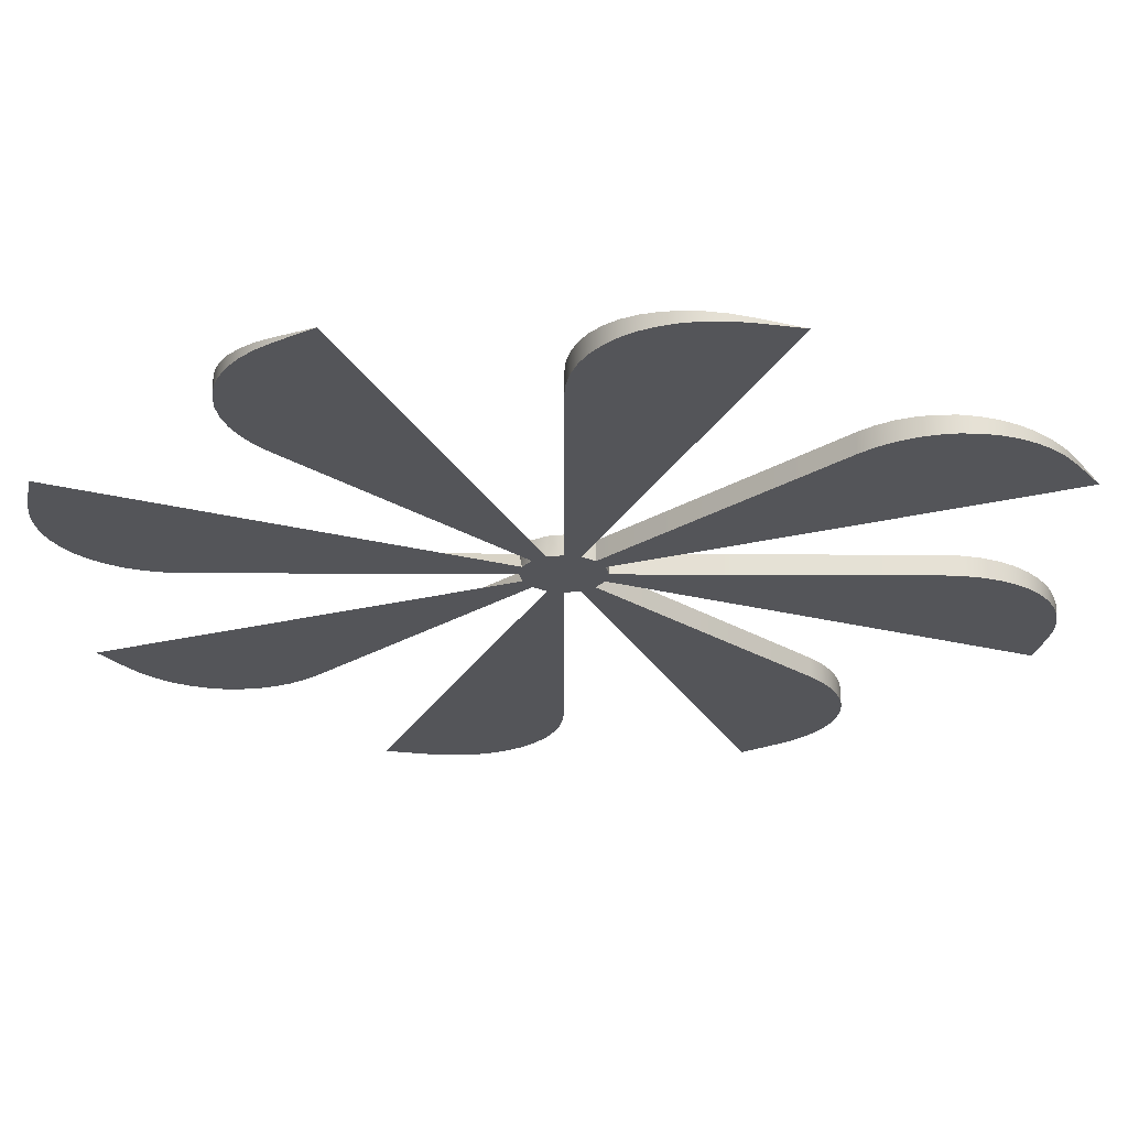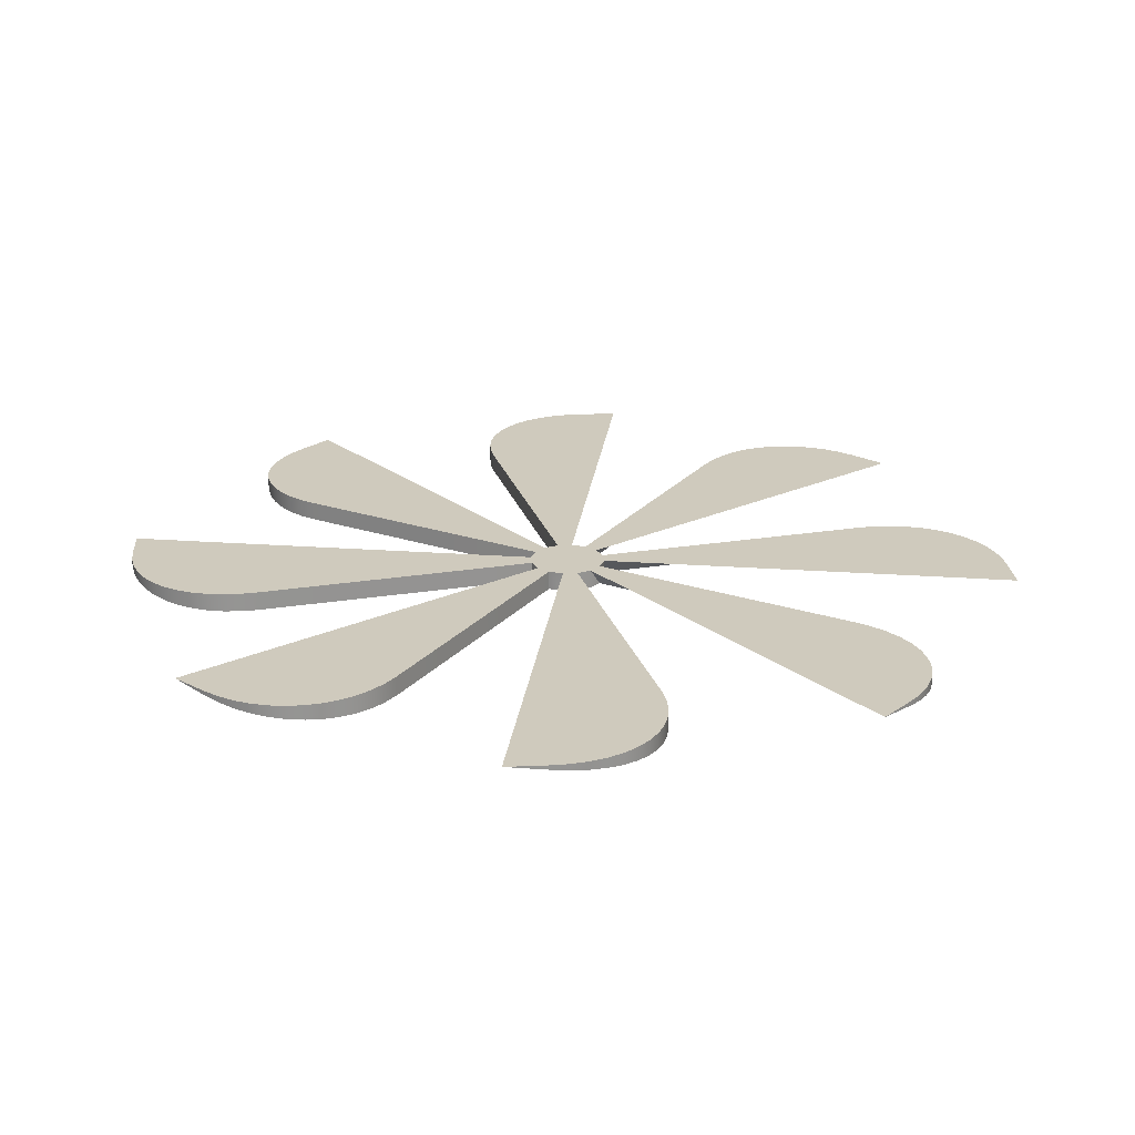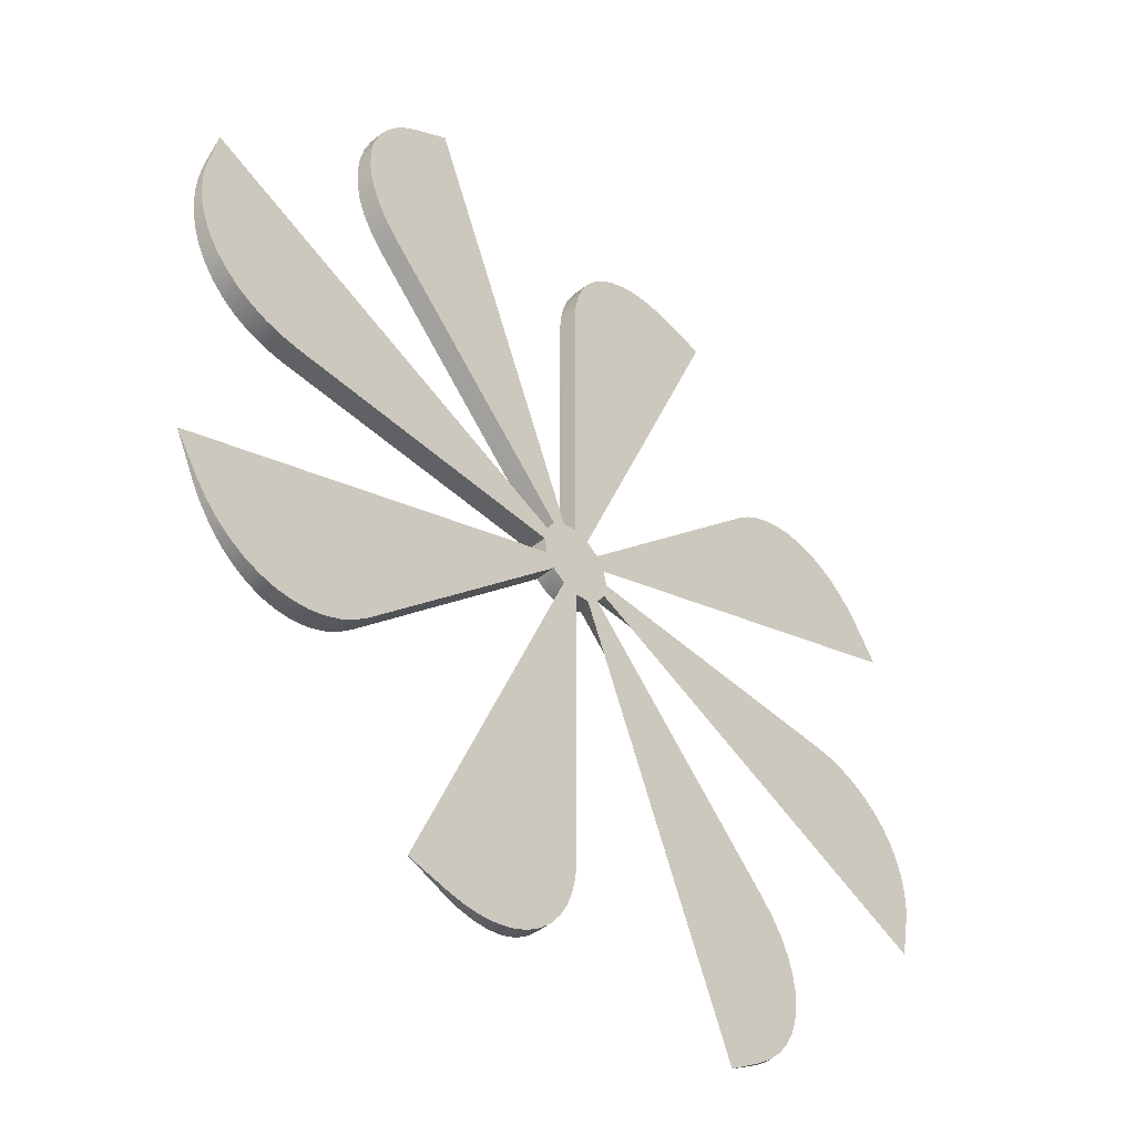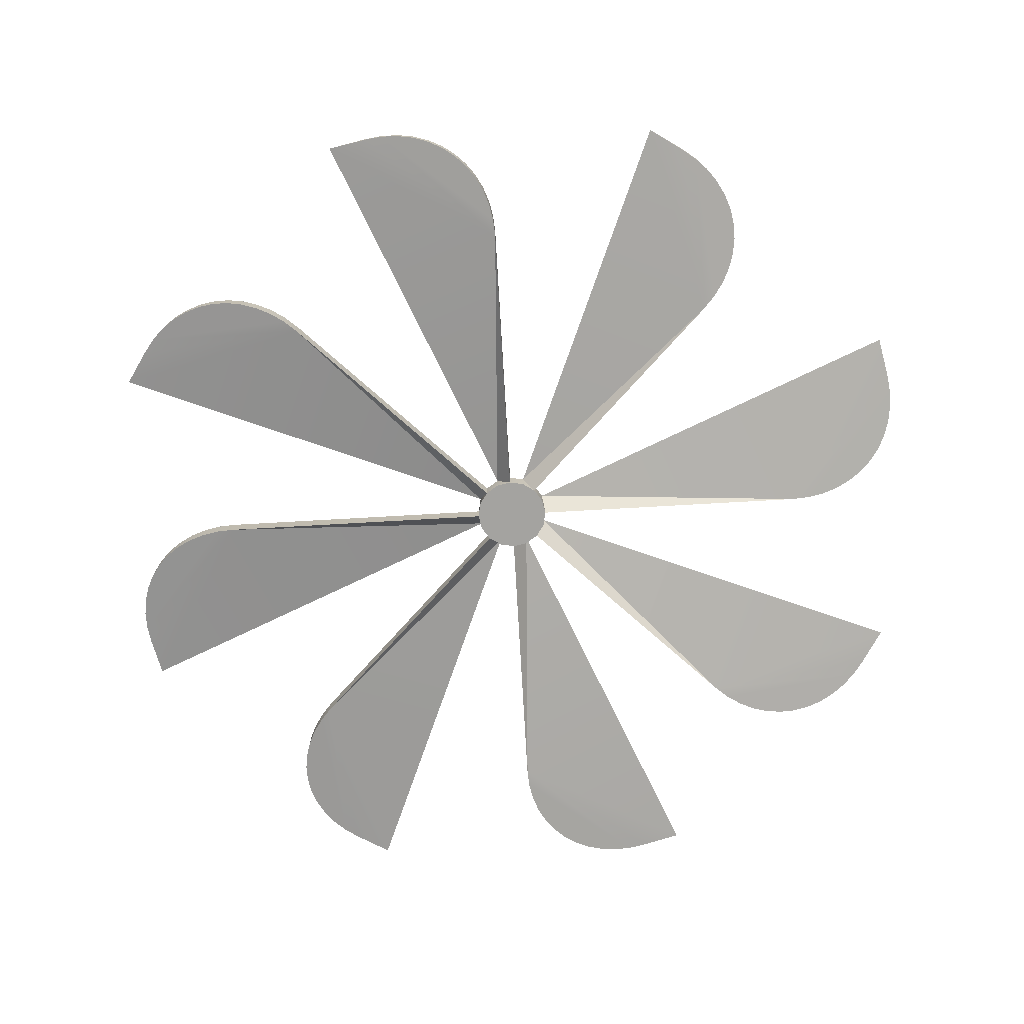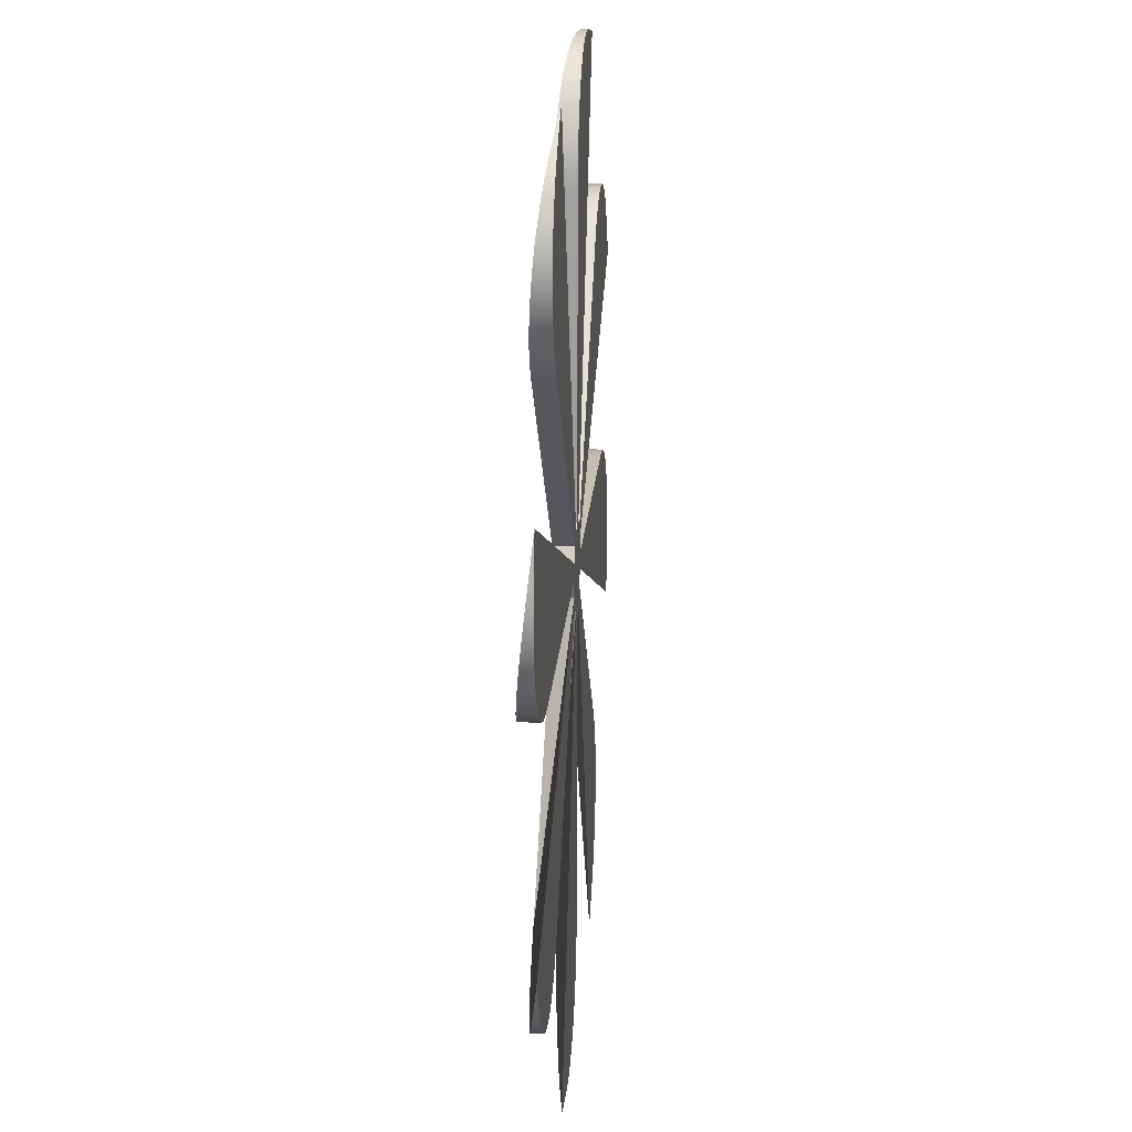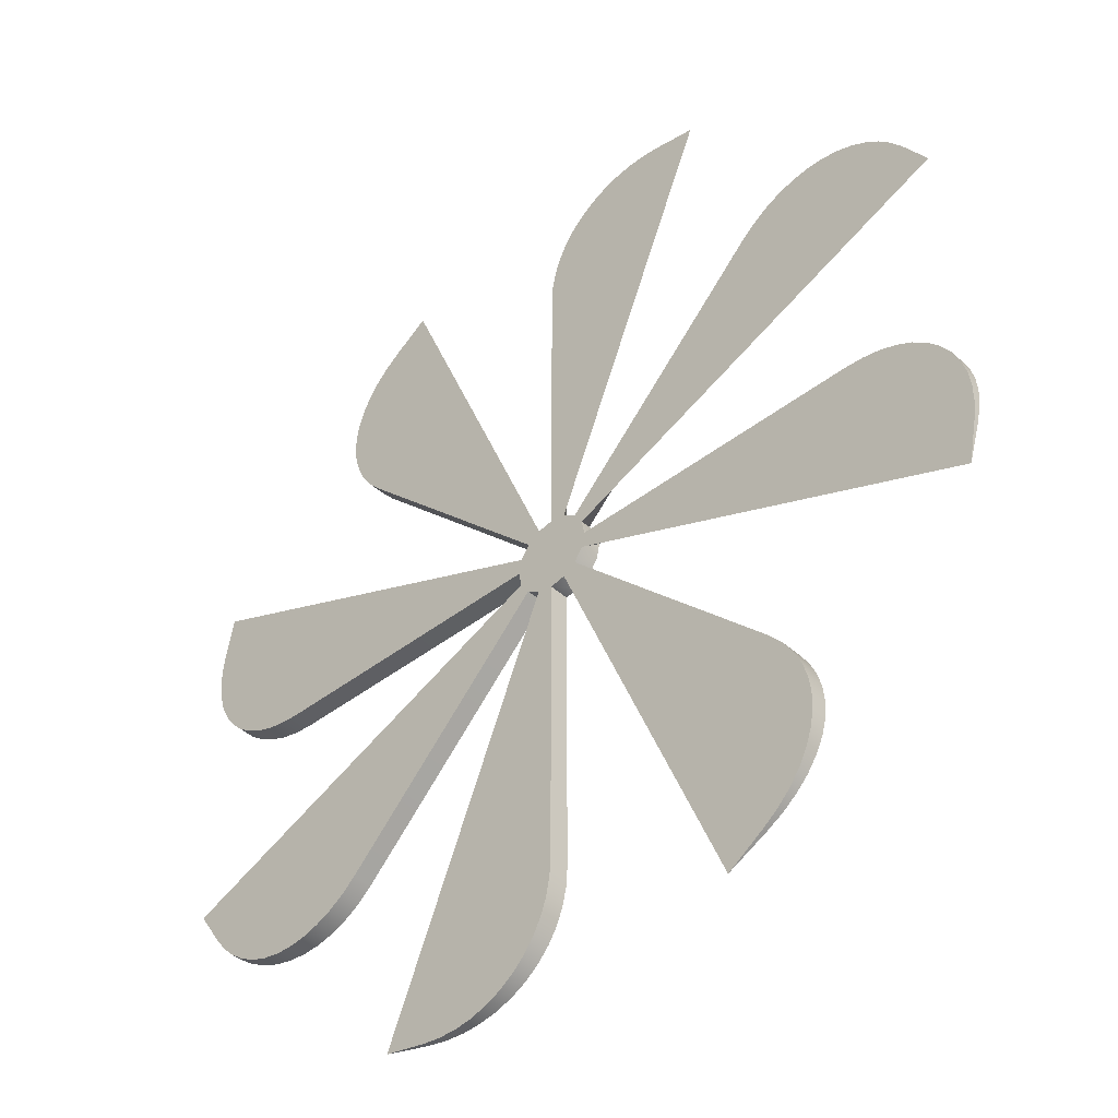
<metadata>
{"format":"obj","ext":"obj","renderer":"f3d","projection":"perspective","resolution":1024,"background":"white","views":[{"elev":65.4,"azim":-179.8,"up":"+Z"},{"elev":23.1,"azim":-60.5,"up":"+Y"},{"elev":-45.2,"azim":132.9,"up":"+Z"},{"elev":-72.8,"azim":-41.7,"up":"+Y"},{"elev":19.3,"azim":94.2,"up":"+Z"},{"elev":-42.5,"azim":-137.0,"up":"+Z"}]}
</metadata>
<code>
o Cylinder.001
v 0 -6.556 -0.5
v 0 -6.806 -0.5
v 0.1913 -6.556 -0.4619
v 0.1913 -6.806 -0.4619
v 0.3536 -6.556 -0.3536
v 0.3536 -6.806 -0.3536
v 0.4619 -6.556 -0.1913
v 0.4619 -6.806 -0.1913
v 0.5 -6.556 0
v 0.5 -6.806 0
v 0.4619 -6.556 0.1913
v 0.4619 -6.806 0.1913
v 0.3536 -6.556 0.3536
v 0.3536 -6.806 0.3536
v 0.1913 -6.556 0.4619
v 0.1913 -6.806 0.4619
v -0 -6.556 0.5
v -0 -6.806 0.5
v -0.1913 -6.556 0.4619
v -0.1913 -6.806 0.4619
v -0.3536 -6.556 0.3536
v -0.3536 -6.806 0.3536
v -0.4619 -6.556 0.1913
v -0.4619 -6.806 0.1913
v -0.5 -6.556 -0
v -0.5 -6.806 -0
v -0.4619 -6.556 -0.1913
v -0.4619 -6.806 -0.1913
v -0.3536 -6.556 -0.3536
v -0.3536 -6.806 -0.3536
v -0.1913 -6.556 -0.4619
v -0.1913 -6.806 -0.4619
v 2.296 -6.556 -5.543
v 5.543 -6.556 -2.296
v 5.543 -6.556 2.296
v 2.296 -6.556 5.543
v -2.296 -6.556 5.543
v -5.543 -6.556 2.296
v -5.543 -6.556 -2.296
v -2.296 -6.556 -5.543
v 0 -6.556 -4.198
v 1.767 -6.556 -5.648
v 0.01512 -6.556 -4.43
v 0.06022 -6.556 -4.653
v 0.1345 -6.556 -4.861
v 0.2368 -6.556 -5.052
v 0.3652 -6.556 -5.222
v 0.5176 -6.556 -5.369
v 0.6914 -6.556 -5.49
v 0.8836 -6.556 -5.583
v 1.091 -6.556 -5.646
v 1.31 -6.556 -5.678
v 1.537 -6.556 -5.679
v 1.767 -6.614 -5.648
v 0 -6.806 -4.198
v 1.537 -6.639 -5.679
v 1.31 -6.664 -5.678
v 1.091 -6.688 -5.646
v 0.8836 -6.71 -5.583
v 0.6914 -6.731 -5.49
v 0.5176 -6.75 -5.369
v 0.3652 -6.767 -5.222
v 0.2368 -6.781 -5.052
v 0.1345 -6.792 -4.861
v 0.06022 -6.8 -4.653
v 0.01512 -6.805 -4.43
v 5.244 -6.614 -2.744
v 2.969 -6.806 -2.969
v 5.102 -6.639 -2.929
v 4.941 -6.664 -3.089
v 4.764 -6.688 -3.221
v 4.572 -6.71 -3.323
v 4.371 -6.731 -3.393
v 4.163 -6.75 -3.431
v 3.951 -6.767 -3.435
v 3.74 -6.781 -3.405
v 3.532 -6.792 -3.342
v 3.332 -6.8 -3.247
v 3.143 -6.805 -3.122
v 2.969 -6.556 -2.969
v 5.244 -6.556 -2.744
v 3.143 -6.556 -3.122
v 3.332 -6.556 -3.247
v 3.532 -6.556 -3.342
v 3.74 -6.556 -3.405
v 3.951 -6.556 -3.435
v 4.163 -6.556 -3.431
v 4.371 -6.556 -3.393
v 4.572 -6.556 -3.323
v 4.764 -6.556 -3.221
v 4.941 -6.556 -3.089
v 5.102 -6.556 -2.929
v 5.648 -6.614 1.767
v 4.198 -6.806 0
v 5.679 -6.639 1.537
v 5.678 -6.664 1.31
v 5.646 -6.688 1.091
v 5.583 -6.71 0.8836
v 5.49 -6.731 0.6914
v 5.369 -6.75 0.5176
v 5.222 -6.767 0.3652
v 5.052 -6.781 0.2368
v 4.861 -6.792 0.1345
v 4.653 -6.8 0.06022
v 4.43 -6.805 0.01512
v 4.198 -6.556 0
v 5.648 -6.556 1.767
v 4.43 -6.556 0.01512
v 4.653 -6.556 0.06022
v 4.861 -6.556 0.1345
v 5.052 -6.556 0.2368
v 5.222 -6.556 0.3652
v 5.369 -6.556 0.5176
v 5.49 -6.556 0.6914
v 5.583 -6.556 0.8836
v 5.646 -6.556 1.091
v 5.678 -6.556 1.31
v 5.679 -6.556 1.537
v 2.744 -6.614 5.244
v 2.969 -6.806 2.969
v 2.929 -6.639 5.102
v 3.089 -6.664 4.941
v 3.221 -6.688 4.764
v 3.323 -6.71 4.572
v 3.393 -6.731 4.371
v 3.431 -6.75 4.163
v 3.435 -6.767 3.951
v 3.405 -6.781 3.74
v 3.342 -6.792 3.532
v 3.247 -6.8 3.332
v 3.122 -6.805 3.143
v 2.969 -6.556 2.969
v 2.744 -6.556 5.244
v 3.122 -6.556 3.143
v 3.247 -6.556 3.332
v 3.342 -6.556 3.532
v 3.405 -6.556 3.74
v 3.435 -6.556 3.951
v 3.431 -6.556 4.163
v 3.393 -6.556 4.371
v 3.323 -6.556 4.572
v 3.221 -6.556 4.764
v 3.089 -6.556 4.941
v 2.929 -6.556 5.102
v -1.767 -6.614 5.648
v -0 -6.806 4.198
v -1.537 -6.639 5.679
v -1.31 -6.664 5.678
v -1.091 -6.688 5.646
v -0.8836 -6.71 5.583
v -0.6914 -6.731 5.49
v -0.5176 -6.75 5.369
v -0.3652 -6.767 5.222
v -0.2368 -6.781 5.052
v -0.1345 -6.792 4.861
v -0.06022 -6.8 4.653
v -0.01512 -6.805 4.43
v -0 -6.556 4.198
v -1.767 -6.556 5.648
v -0.01512 -6.556 4.43
v -0.06022 -6.556 4.653
v -0.1345 -6.556 4.861
v -0.2368 -6.556 5.052
v -0.3652 -6.556 5.222
v -0.5176 -6.556 5.369
v -0.6914 -6.556 5.49
v -0.8836 -6.556 5.583
v -1.091 -6.556 5.646
v -1.31 -6.556 5.678
v -1.537 -6.556 5.679
v -5.244 -6.614 2.744
v -2.969 -6.806 2.969
v -5.102 -6.639 2.929
v -4.941 -6.664 3.089
v -4.764 -6.688 3.221
v -4.572 -6.71 3.323
v -4.371 -6.731 3.393
v -4.163 -6.75 3.431
v -3.951 -6.767 3.435
v -3.74 -6.781 3.405
v -3.532 -6.792 3.342
v -3.332 -6.8 3.247
v -3.143 -6.805 3.122
v -2.969 -6.556 2.969
v -5.244 -6.556 2.744
v -3.143 -6.556 3.122
v -3.332 -6.556 3.247
v -3.532 -6.556 3.342
v -3.74 -6.556 3.405
v -3.951 -6.556 3.435
v -4.163 -6.556 3.431
v -4.371 -6.556 3.393
v -4.572 -6.556 3.323
v -4.764 -6.556 3.221
v -4.941 -6.556 3.089
v -5.102 -6.556 2.929
v -5.648 -6.614 -1.767
v -4.198 -6.806 -0
v -5.679 -6.639 -1.537
v -5.678 -6.664 -1.31
v -5.646 -6.688 -1.091
v -5.583 -6.71 -0.8836
v -5.49 -6.731 -0.6914
v -5.369 -6.75 -0.5176
v -5.222 -6.767 -0.3652
v -5.052 -6.781 -0.2368
v -4.861 -6.792 -0.1345
v -4.653 -6.8 -0.06022
v -4.43 -6.805 -0.01512
v -4.198 -6.556 -0
v -5.648 -6.556 -1.767
v -4.43 -6.556 -0.01512
v -4.653 -6.556 -0.06022
v -4.861 -6.556 -0.1345
v -5.052 -6.556 -0.2368
v -5.222 -6.556 -0.3652
v -5.369 -6.556 -0.5176
v -5.49 -6.556 -0.6914
v -5.583 -6.556 -0.8836
v -5.646 -6.556 -1.091
v -5.678 -6.556 -1.31
v -5.679 -6.556 -1.537
v -2.744 -6.614 -5.244
v -2.969 -6.806 -2.969
v -2.929 -6.639 -5.102
v -3.089 -6.664 -4.941
v -3.221 -6.688 -4.764
v -3.323 -6.71 -4.572
v -3.393 -6.731 -4.371
v -3.431 -6.75 -4.163
v -3.435 -6.767 -3.951
v -3.405 -6.781 -3.74
v -3.342 -6.792 -3.532
v -3.247 -6.8 -3.332
v -3.122 -6.805 -3.143
v -2.969 -6.556 -2.969
v -2.744 -6.556 -5.244
v -3.122 -6.556 -3.143
v -3.247 -6.556 -3.332
v -3.342 -6.556 -3.532
v -3.405 -6.556 -3.74
v -3.435 -6.556 -3.951
v -3.431 -6.556 -4.163
v -3.393 -6.556 -4.371
v -3.323 -6.556 -4.572
v -3.221 -6.556 -4.764
v -3.089 -6.556 -4.941
v -2.929 -6.556 -5.102
f 11 35 107 118 117 116 115 114 113 112 111 110 109 108 106 9
f 4 3 5
f 65 57 66
f 8 7 9
f 29 236 224 30
f 12 11 13
f 9 106 94 10
f 16 15 17
f 27 39 211 222 221 220 219 218 217 216 215 214 213 212 210 25
f 20 19 21
f 23 38 185 196 195 194 193 192 191 190 189 188 187 186 184 21
f 24 23 25
f 7 34 81 92 91 90 89 88 87 86 85 84 83 82 80 5
f 28 27 29
f 4 6 8 10 12 14 16 18 20 22 24 26 28 30 32 2
f 32 31 1
f 1 31 29 27 25 23 21 19 17 15 13 11 9 7 5 3
f 2 3 4
f 4 5 6
f 6 7 8
f 8 9 10
f 10 11 12
f 12 13 14
f 14 15 16
f 16 17 18
f 18 19 20
f 20 21 22
f 22 23 24
f 24 25 26
f 26 27 28
f 28 29 30
f 30 31 32
f 32 1 2
f 1 41 55 2
f 78 70 79
f 104 96 105
f 130 122 131
f 156 148 157
f 182 174 183
f 208 200 209
f 234 226 235
f 171 185 38
f 25 210 198 26
f 197 211 39
f 145 159 37
f 3 33 42 53 52 51 50 49 48 47 46 45 44 43 41 1
f 15 36 133 144 143 142 141 140 139 138 137 136 135 134 132 13
f 31 40 237 248 247 246 245 244 243 242 241 240 239 238 236 29
f 21 184 172 22
f 119 133 36
f 67 81 34
f 19 37 159 170 169 168 167 166 165 164 163 162 161 160 158 17
f 17 158 146 18
f 93 107 35
f 223 237 40
f 5 80 68 6
f 13 132 120 14
f 41 43 66 55
f 43 44 65 66
f 44 45 64 65
f 45 46 63 64
f 46 47 62 63
f 47 48 61 62
f 48 49 60 61
f 49 50 59 60
f 50 51 58 59
f 51 52 57 58
f 52 53 56 57
f 53 42 54 56
f 67 69 92 81
f 69 70 91 92
f 70 71 90 91
f 71 72 89 90
f 72 73 88 89
f 73 74 87 88
f 74 75 86 87
f 75 76 85 86
f 76 77 84 85
f 77 78 83 84
f 78 79 82 83
f 79 68 80 82
f 93 95 118 107
f 95 96 117 118
f 96 97 116 117
f 97 98 115 116
f 98 99 114 115
f 99 100 113 114
f 100 101 112 113
f 101 102 111 112
f 102 103 110 111
f 103 104 109 110
f 104 105 108 109
f 105 94 106 108
f 119 121 144 133
f 121 122 143 144
f 122 123 142 143
f 123 124 141 142
f 124 125 140 141
f 125 126 139 140
f 126 127 138 139
f 127 128 137 138
f 128 129 136 137
f 129 130 135 136
f 130 131 134 135
f 131 120 132 134
f 145 147 170 159
f 147 148 169 170
f 148 149 168 169
f 149 150 167 168
f 150 151 166 167
f 151 152 165 166
f 152 153 164 165
f 153 154 163 164
f 154 155 162 163
f 155 156 161 162
f 156 157 160 161
f 157 146 158 160
f 171 173 196 185
f 173 174 195 196
f 174 175 194 195
f 175 176 193 194
f 176 177 192 193
f 177 178 191 192
f 178 179 190 191
f 179 180 189 190
f 180 181 188 189
f 181 182 187 188
f 182 183 186 187
f 183 172 184 186
f 197 199 222 211
f 199 200 221 222
f 200 201 220 221
f 201 202 219 220
f 202 203 218 219
f 203 204 217 218
f 204 205 216 217
f 205 206 215 216
f 206 207 214 215
f 207 208 213 214
f 208 209 212 213
f 209 198 210 212
f 223 225 248 237
f 225 226 247 248
f 226 227 246 247
f 227 228 245 246
f 228 229 244 245
f 229 230 243 244
f 230 231 242 243
f 231 232 241 242
f 232 233 240 241
f 233 234 239 240
f 234 235 238 239
f 235 224 236 238
f 54 42 33
f 146 19 18
f 19 146 37
f 37 146 145
f 145 146 147
f 147 157 148
f 146 157 147
f 148 156 149
f 149 155 150
f 156 155 149
f 150 154 151
f 151 153 152
f 154 153 151
f 154 150 155
f 55 3 2
f 3 55 33
f 33 55 54
f 54 55 56
f 56 66 57
f 55 66 56
f 57 65 58
f 58 64 59
f 65 64 58
f 59 63 60
f 60 62 61
f 63 62 60
f 63 59 64
f 68 7 6
f 7 68 34
f 34 68 67
f 67 68 69
f 69 79 70
f 68 79 69
f 70 78 71
f 71 77 72
f 78 77 71
f 72 76 73
f 73 75 74
f 76 75 73
f 76 72 77
f 94 11 10
f 11 94 35
f 35 94 93
f 93 94 95
f 95 105 96
f 94 105 95
f 96 104 97
f 97 103 98
f 104 103 97
f 98 102 99
f 99 101 100
f 102 101 99
f 102 98 103
f 120 15 14
f 15 120 36
f 36 120 119
f 119 120 121
f 121 131 122
f 120 131 121
f 122 130 123
f 123 129 124
f 130 129 123
f 124 128 125
f 125 127 126
f 128 127 125
f 128 124 129
f 172 23 22
f 23 172 38
f 38 172 171
f 171 172 173
f 173 183 174
f 172 183 173
f 174 182 175
f 175 181 176
f 182 181 175
f 176 180 177
f 177 179 178
f 180 179 177
f 180 176 181
f 198 27 26
f 27 198 39
f 39 198 197
f 197 198 199
f 199 209 200
f 198 209 199
f 200 208 201
f 201 207 202
f 208 207 201
f 202 206 203
f 203 205 204
f 206 205 203
f 206 202 207
f 224 31 30
f 31 224 40
f 40 224 223
f 223 224 225
f 225 235 226
f 224 235 225
f 226 234 227
f 227 233 228
f 234 233 227
f 228 232 229
f 229 231 230
f 232 231 229
f 232 228 233

</code>
